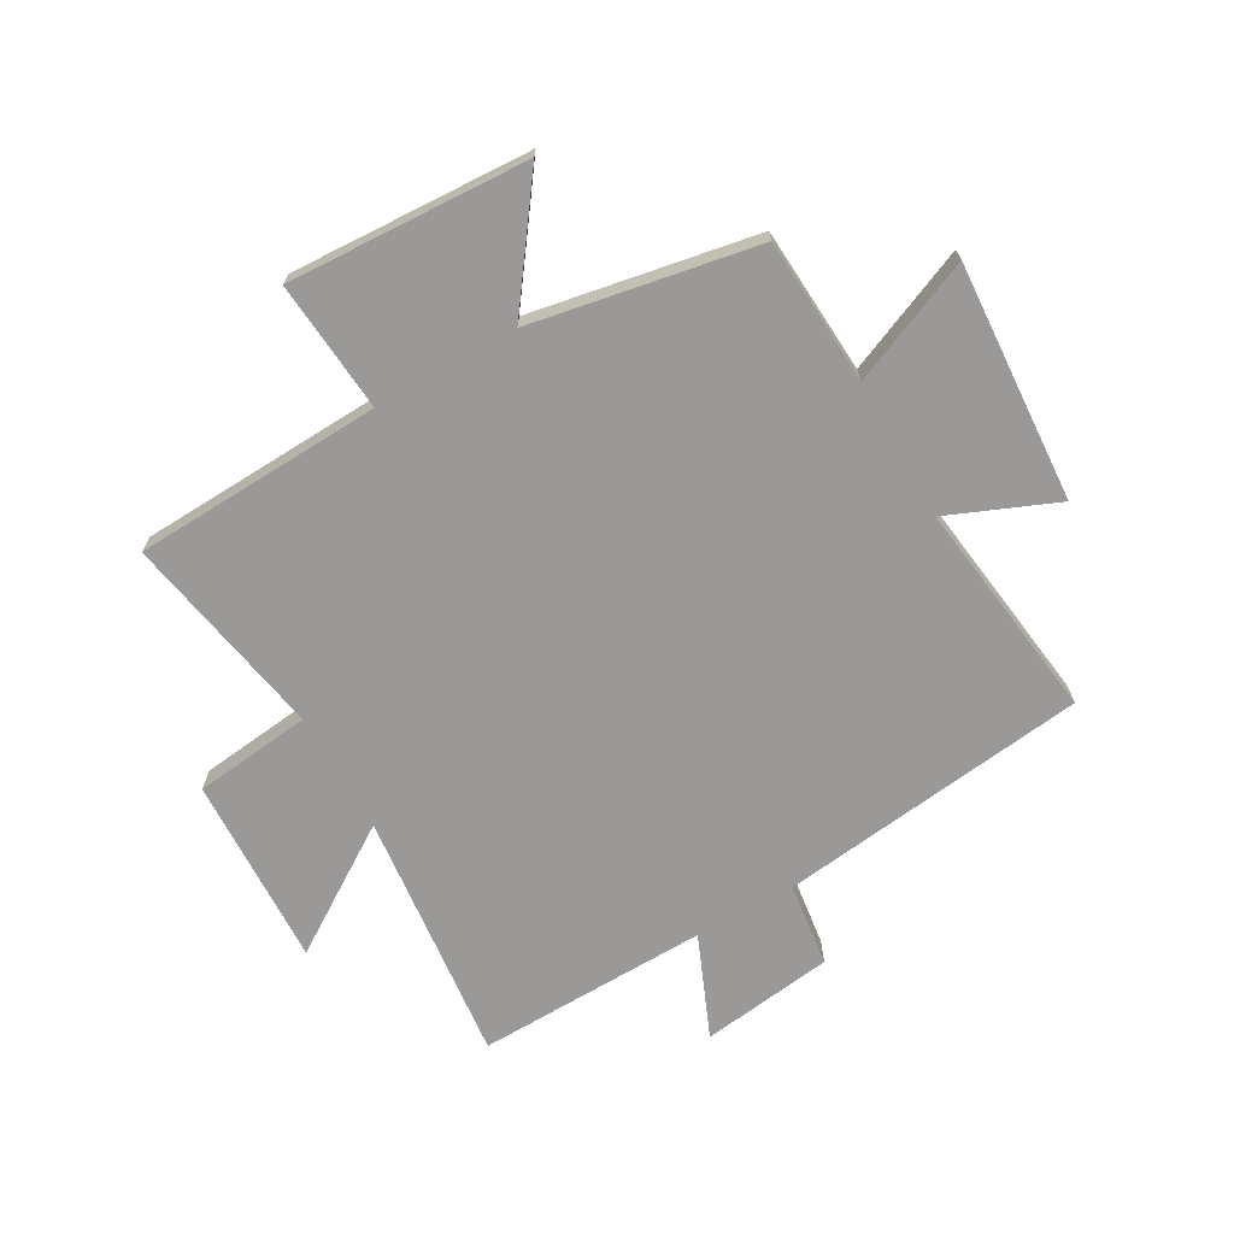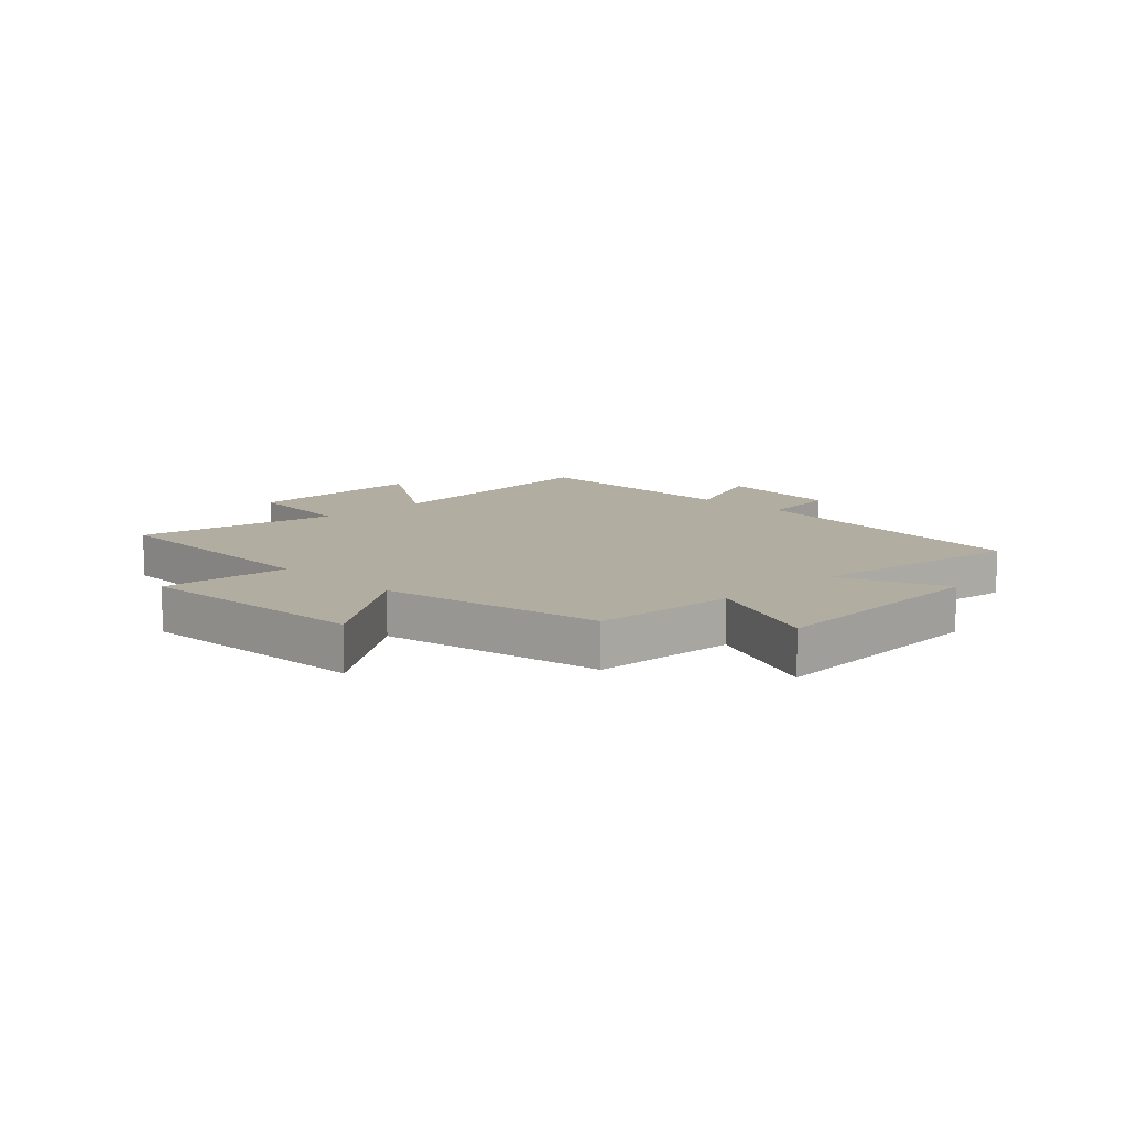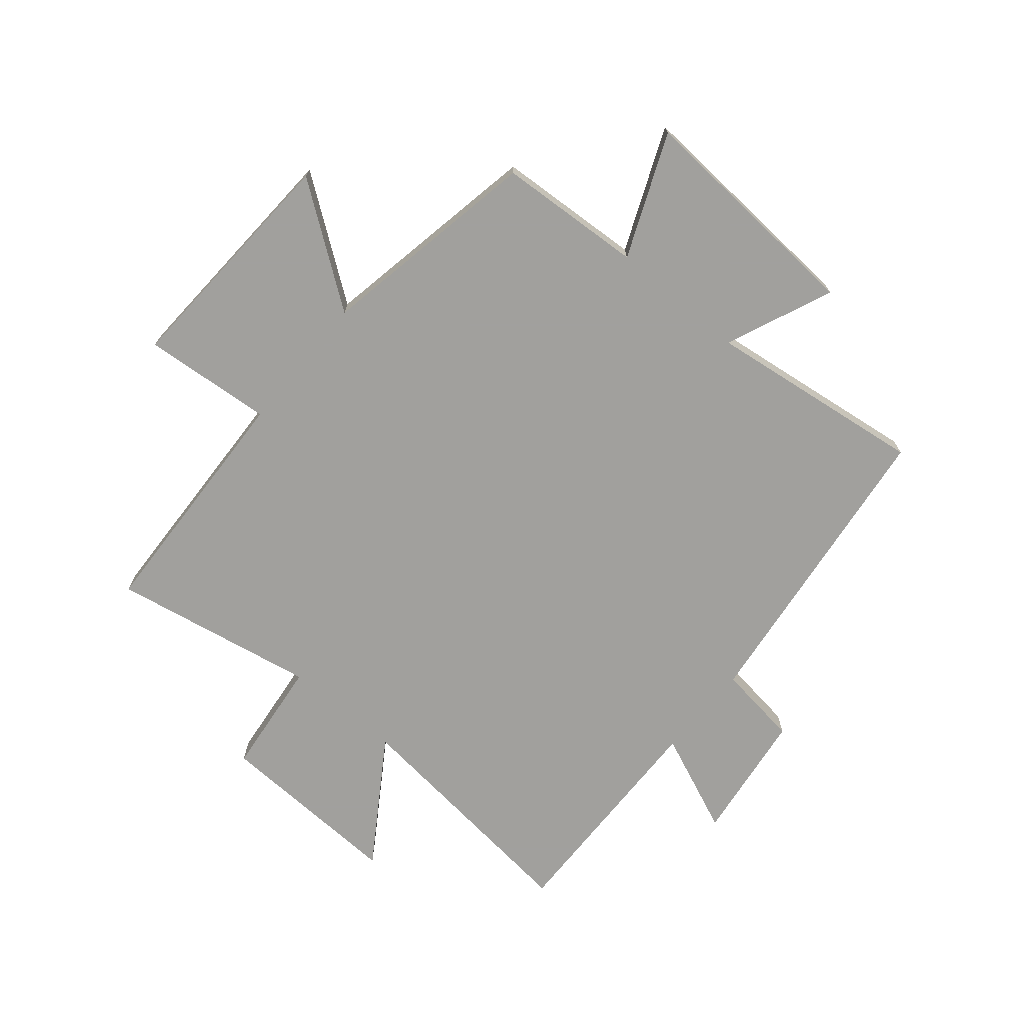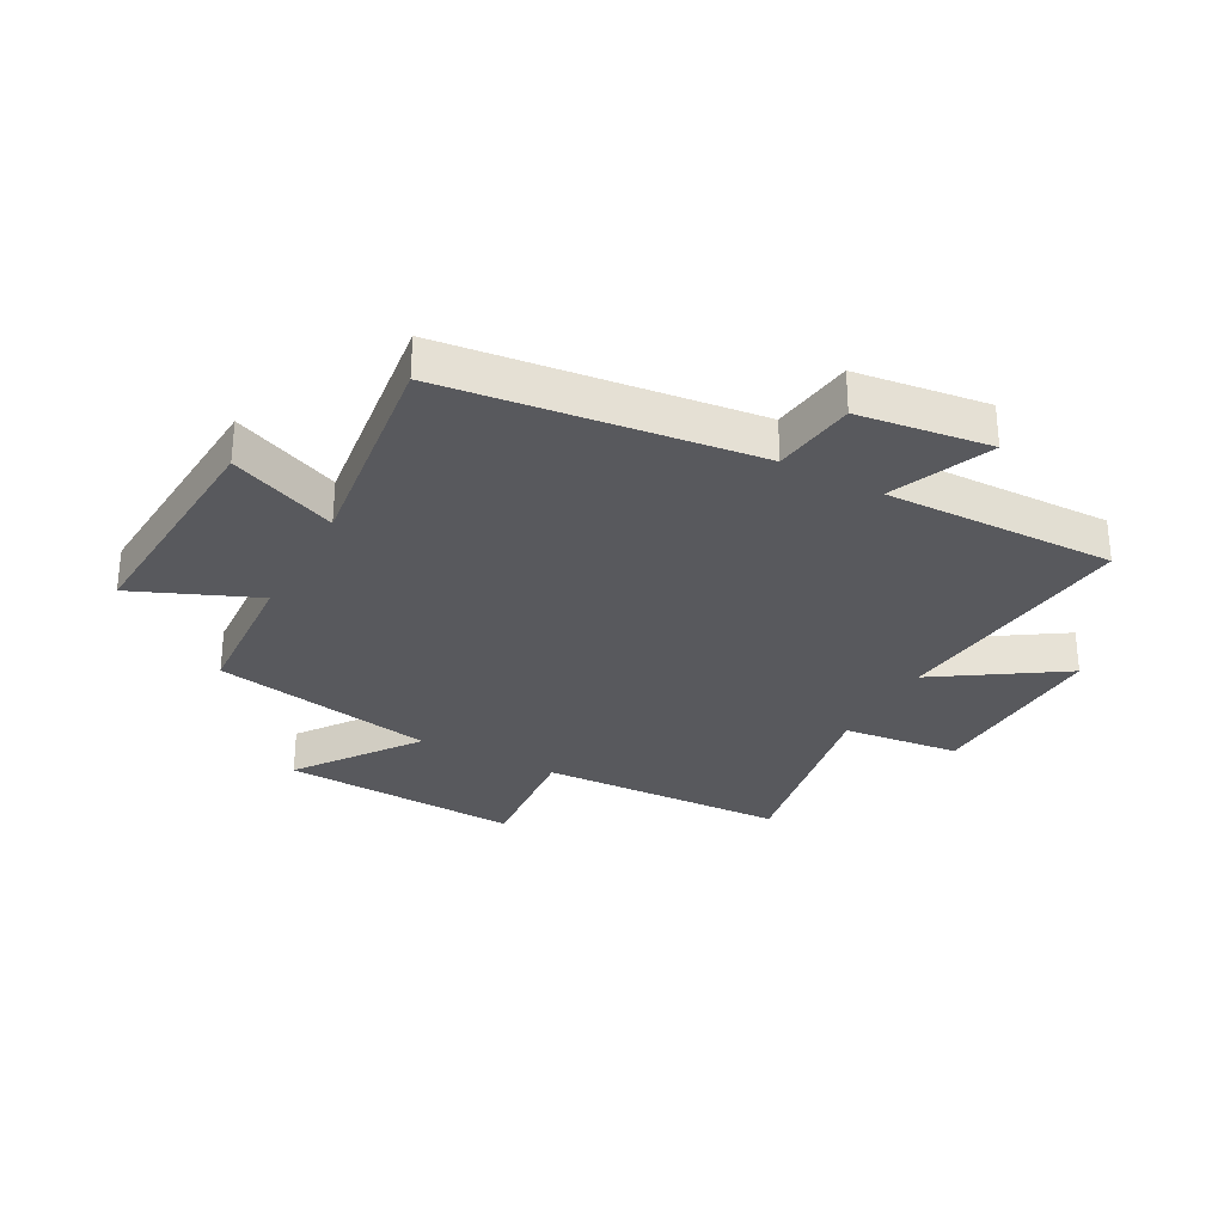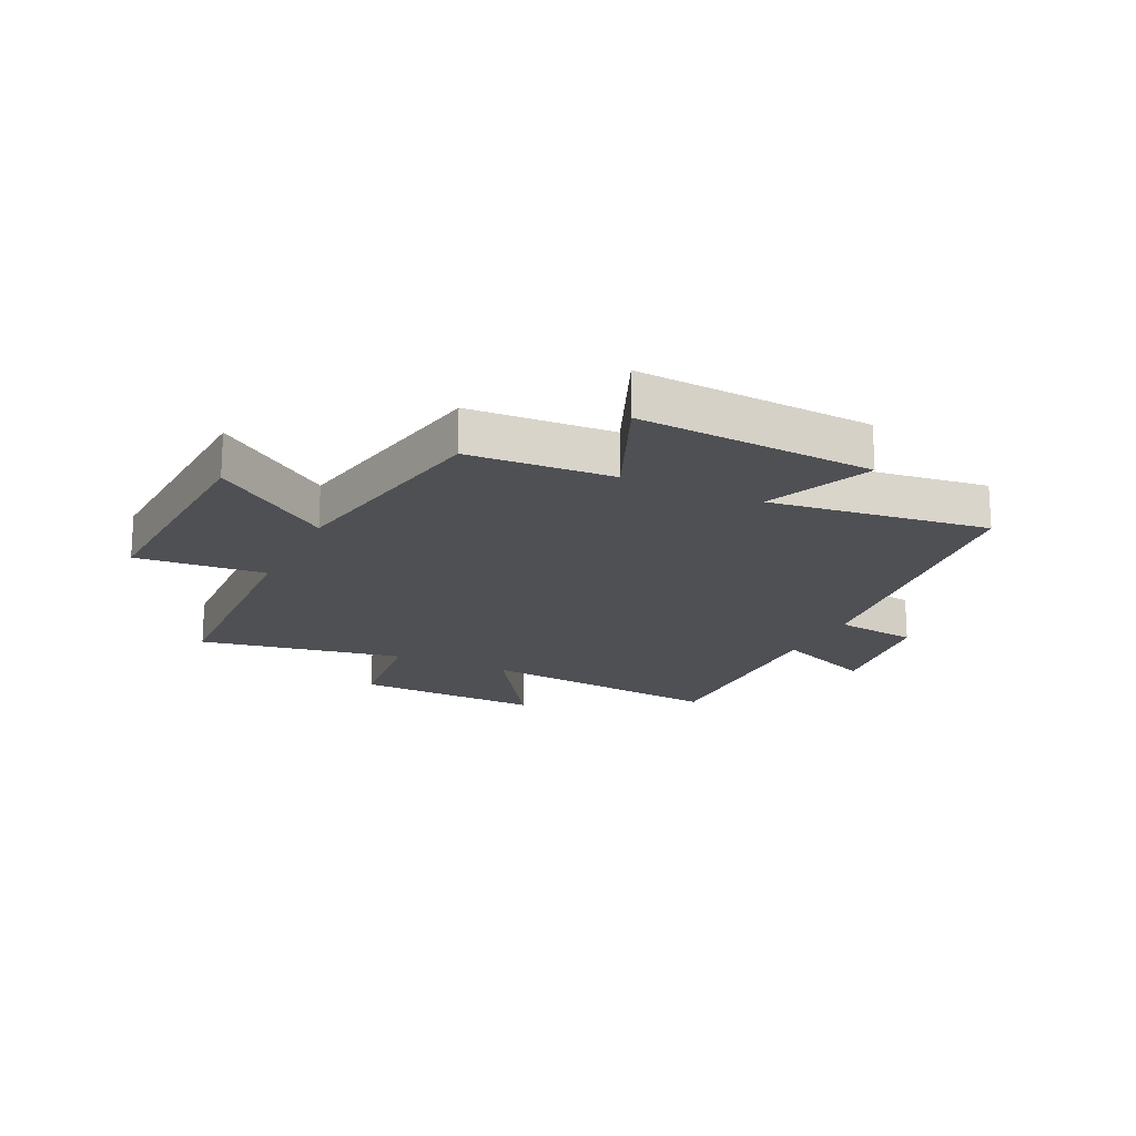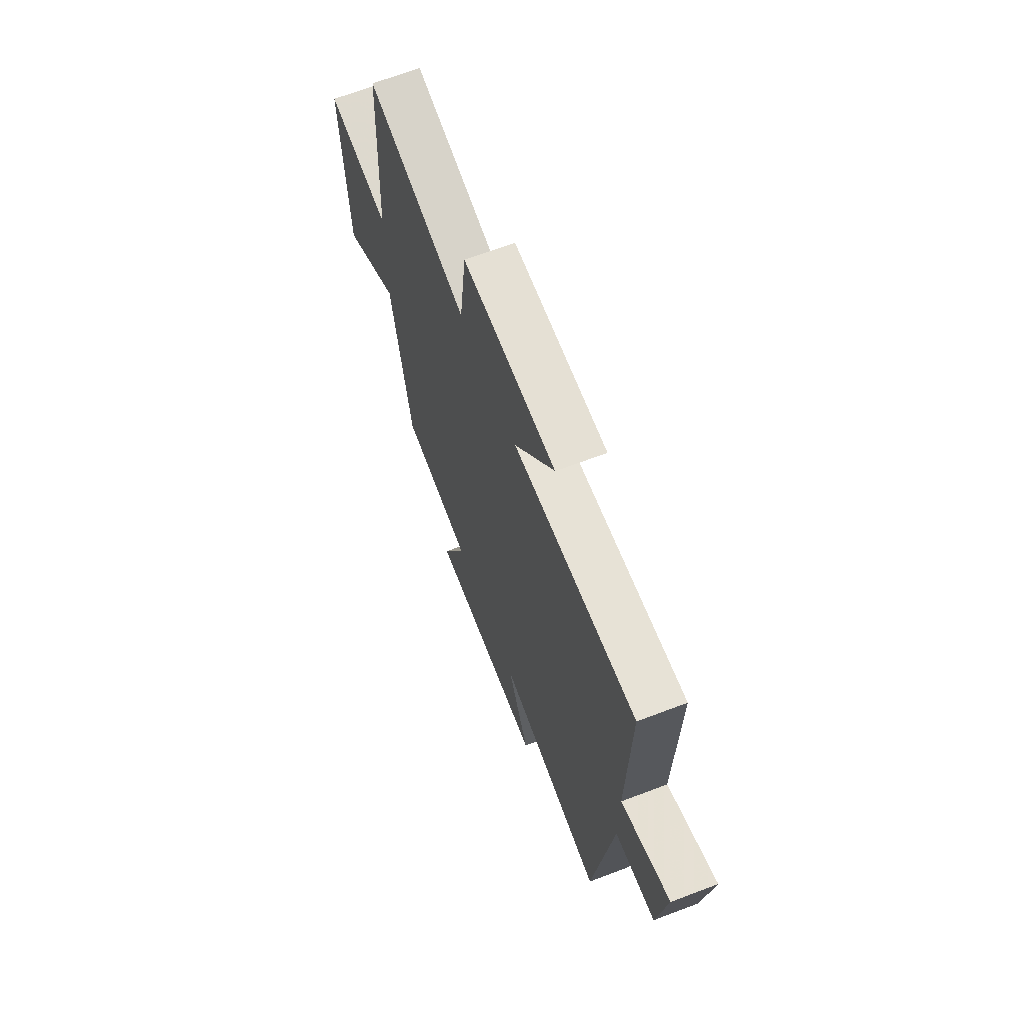
<metadata>
{"format":"obj","ext":"obj","renderer":"f3d","projection":"perspective","resolution":1024,"background":"white","views":[{"elev":-69.1,"azim":119.6,"up":"+Y"},{"elev":10.5,"azim":135.5,"up":"+Y"},{"elev":-71.7,"azim":140.0,"up":"+Y"},{"elev":-30.2,"azim":-118.5,"up":"+Y"},{"elev":-18.5,"azim":154.4,"up":"+Y"},{"elev":67.5,"azim":-110.8,"up":"+Z"}]}
</metadata>
<code>
v 0.481 0.07 0.565
v 0.5 0.07 0.142
v 0.723 0.07 0.161
v 0.703 0.07 -0.249
v 0.5 0.07 -0.102
v 0.43 0.07 -0.485
v 0.181 0.07 -0.5
v 0.27 0.07 -0.71
v -0.136 0.07 -0.684
v -0.059 0.07 -0.5
v -0.435 0.07 -0.549
v -0.5 0.07 -0.021
v -0.643 0.07 -0.002
v -0.673 0.07 0.224
v -0.5 0.07 0.151
v -0.509 0.07 0.546
v -0.079 0.07 0.5
v -0.218 0.07 0.712
v 0.106 0.07 0.7
v 0.129 0.07 0.5
v 0.481 0 0.565
v 0.5 0 0.142
v 0.723 0 0.161
v 0.703 0 -0.249
v 0.5 0 -0.102
v 0.43 0 -0.485
v 0.181 0 -0.5
v 0.27 0 -0.71
v -0.136 0 -0.684
v -0.059 0 -0.5
v -0.435 0 -0.549
v -0.5 0 -0.021
v -0.643 0 -0.002
v -0.673 0 0.224
v -0.5 0 0.151
v -0.509 0 0.546
v -0.079 0 0.5
v -0.218 0 0.712
v 0.106 0 0.7
v 0.129 0 0.5
f 17 18 19 20
f 15 16 17
f 15 17 20
f 12 13 14 15
f 20 1 2
f 15 20 2
f 12 15 2
f 11 12 2
f 10 11 2
f 7 8 9 10
f 7 10 2
f 6 7 2
f 5 6 2
f 2 3 4 5
f 40 39 38 37
f 37 36 35
f 40 37 35
f 35 34 33 32
f 22 21 40
f 22 40 35
f 22 35 32
f 22 32 31
f 22 31 30
f 30 29 28 27
f 22 30 27
f 22 27 26
f 22 26 25
f 25 24 23 22
f 1 21 22 2
f 2 22 23 3
f 3 23 24 4
f 4 24 25 5
f 5 25 26 6
f 6 26 27 7
f 7 27 28 8
f 8 28 29 9
f 9 29 30 10
f 10 30 31 11
f 11 31 32 12
f 12 32 33 13
f 13 33 34 14
f 14 34 35 15
f 15 35 36 16
f 16 36 37 17
f 17 37 38 18
f 18 38 39 19
f 19 39 40 20
f 20 40 21 1

</code>
